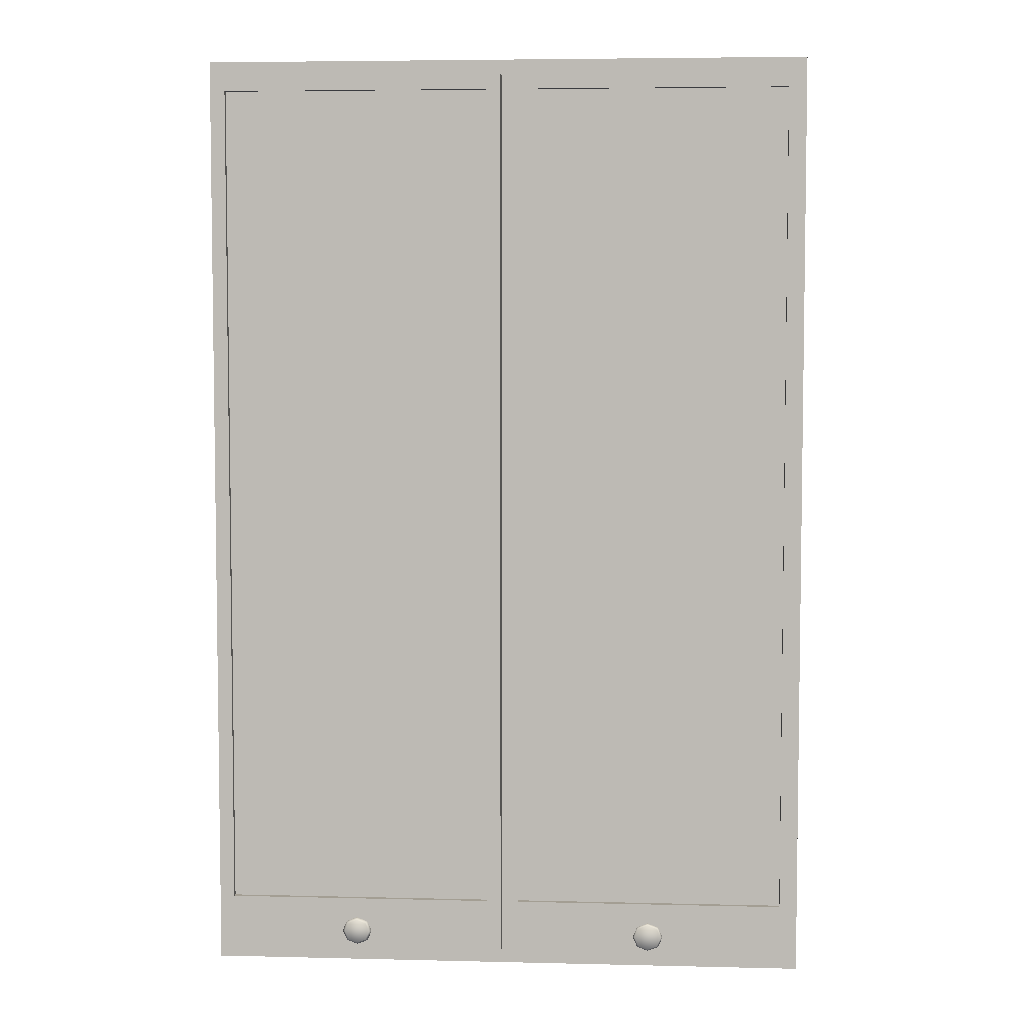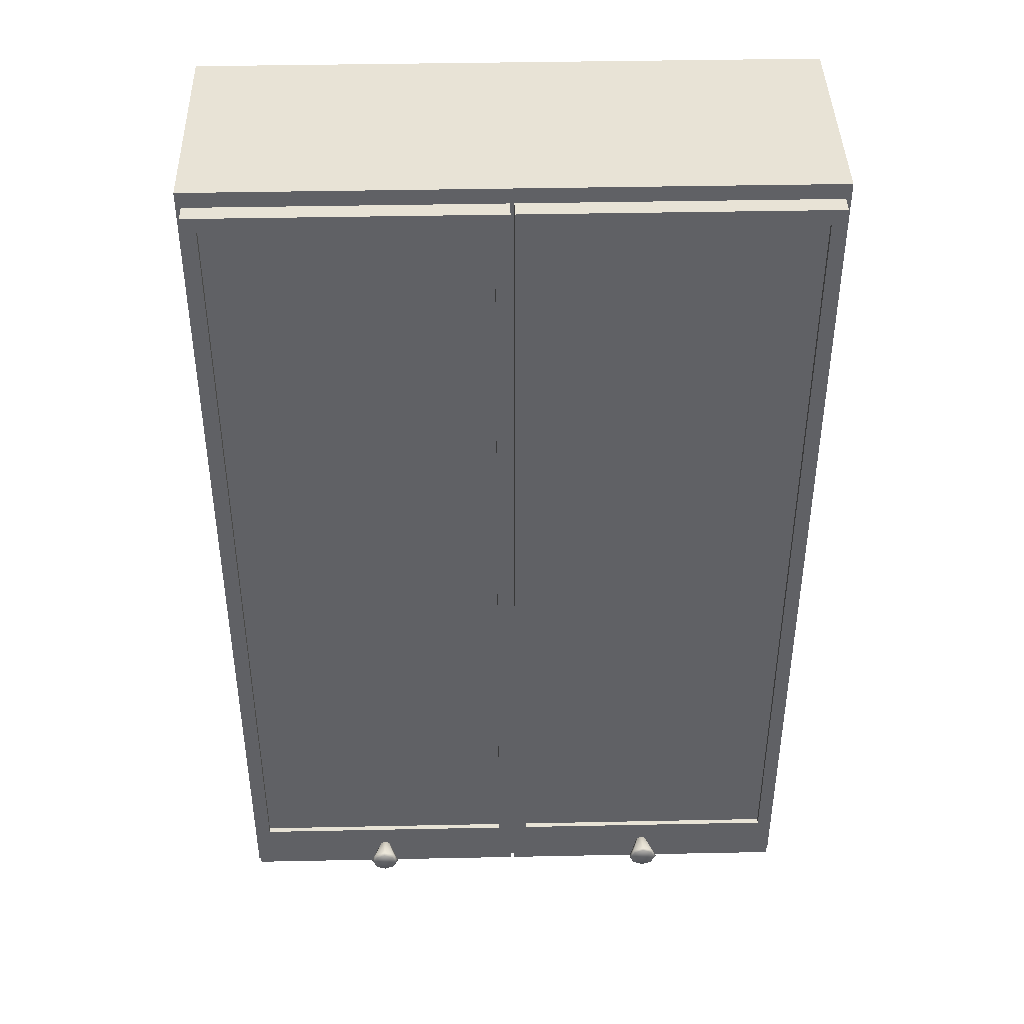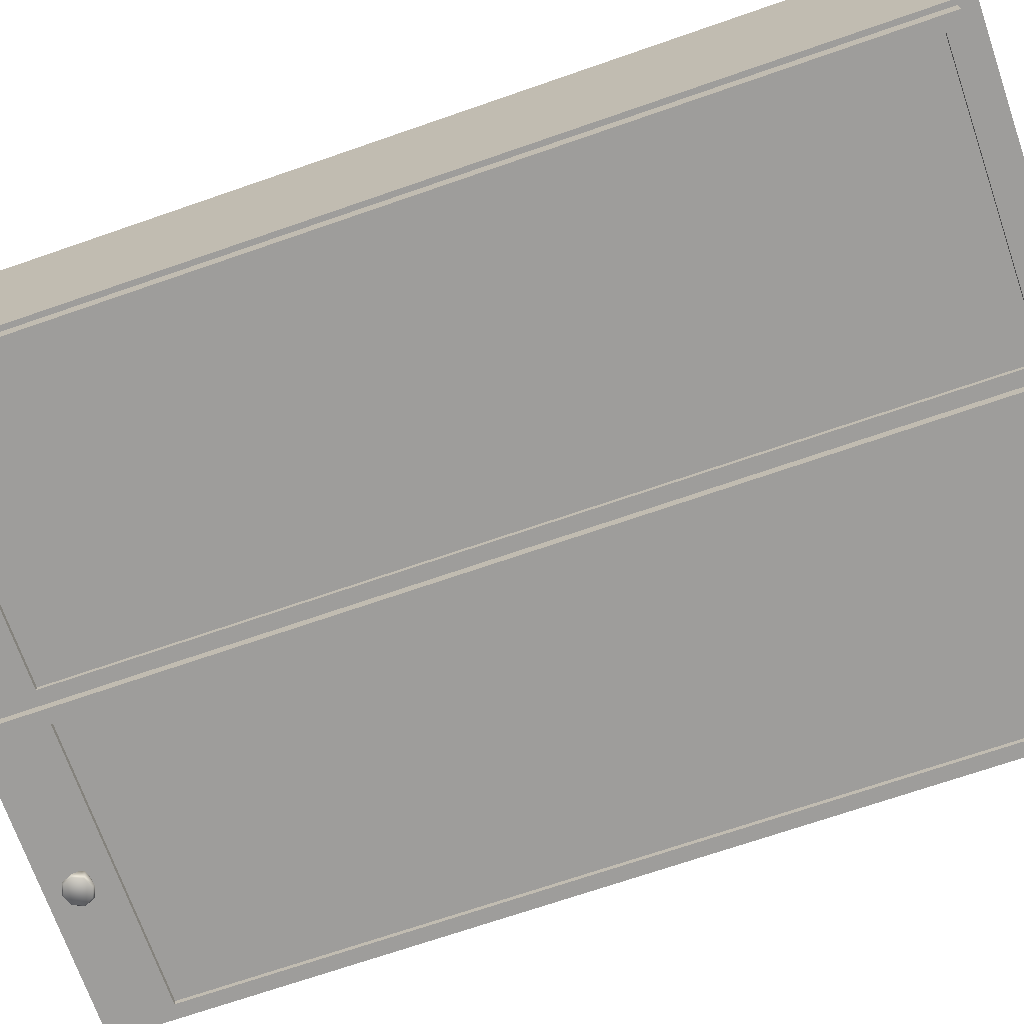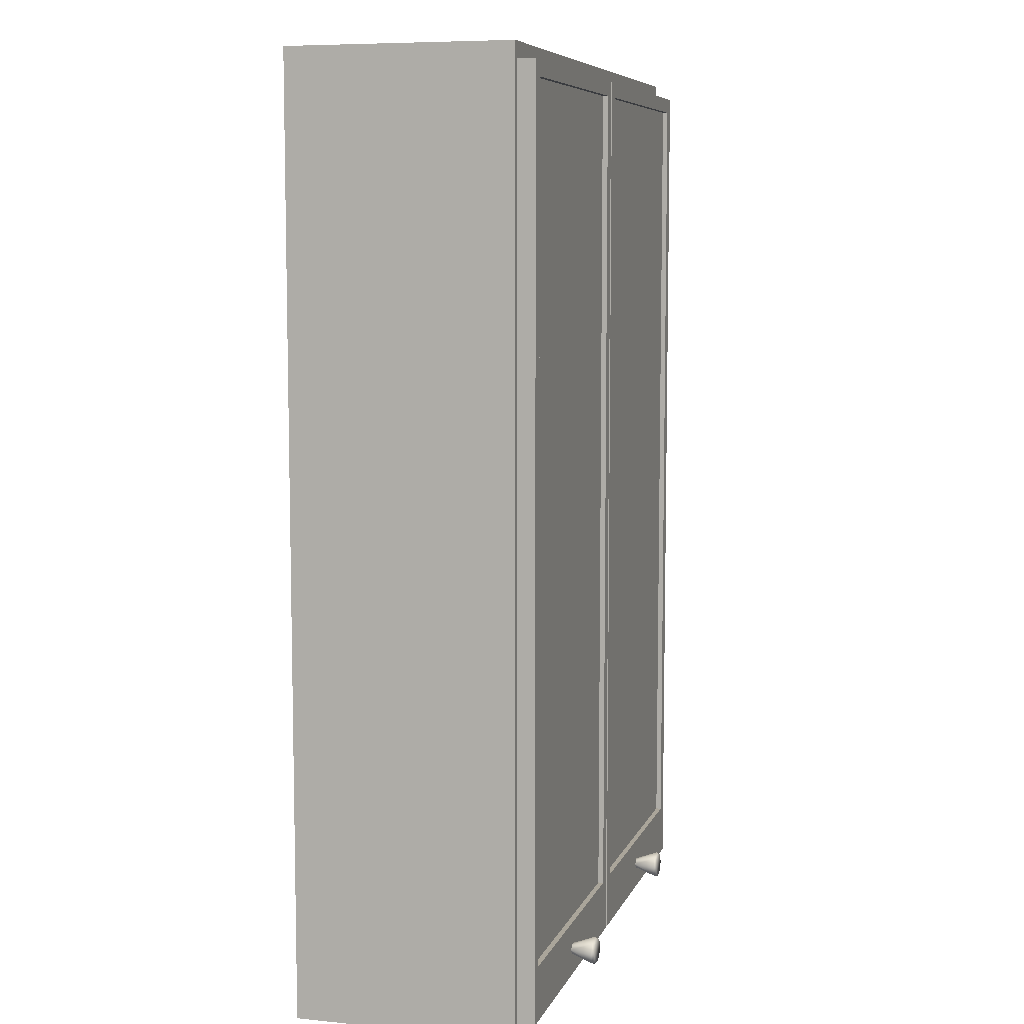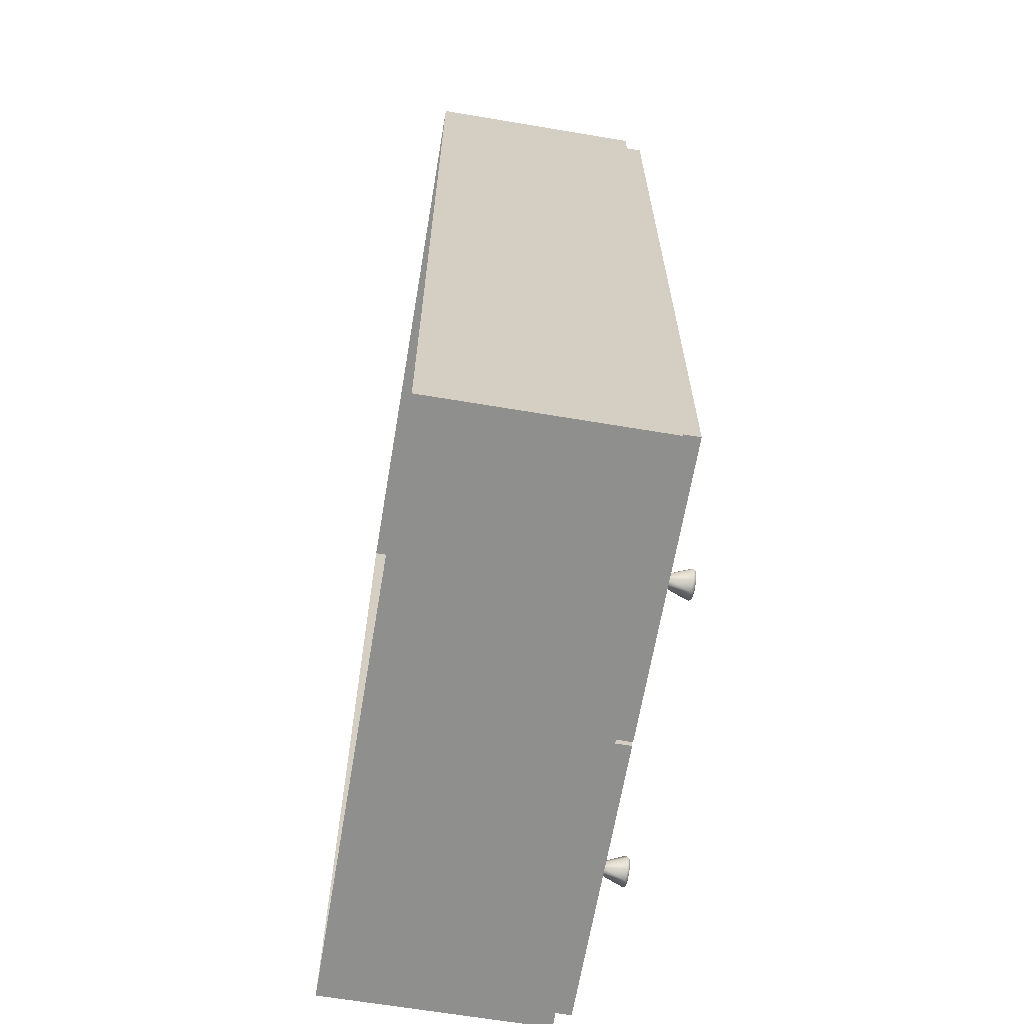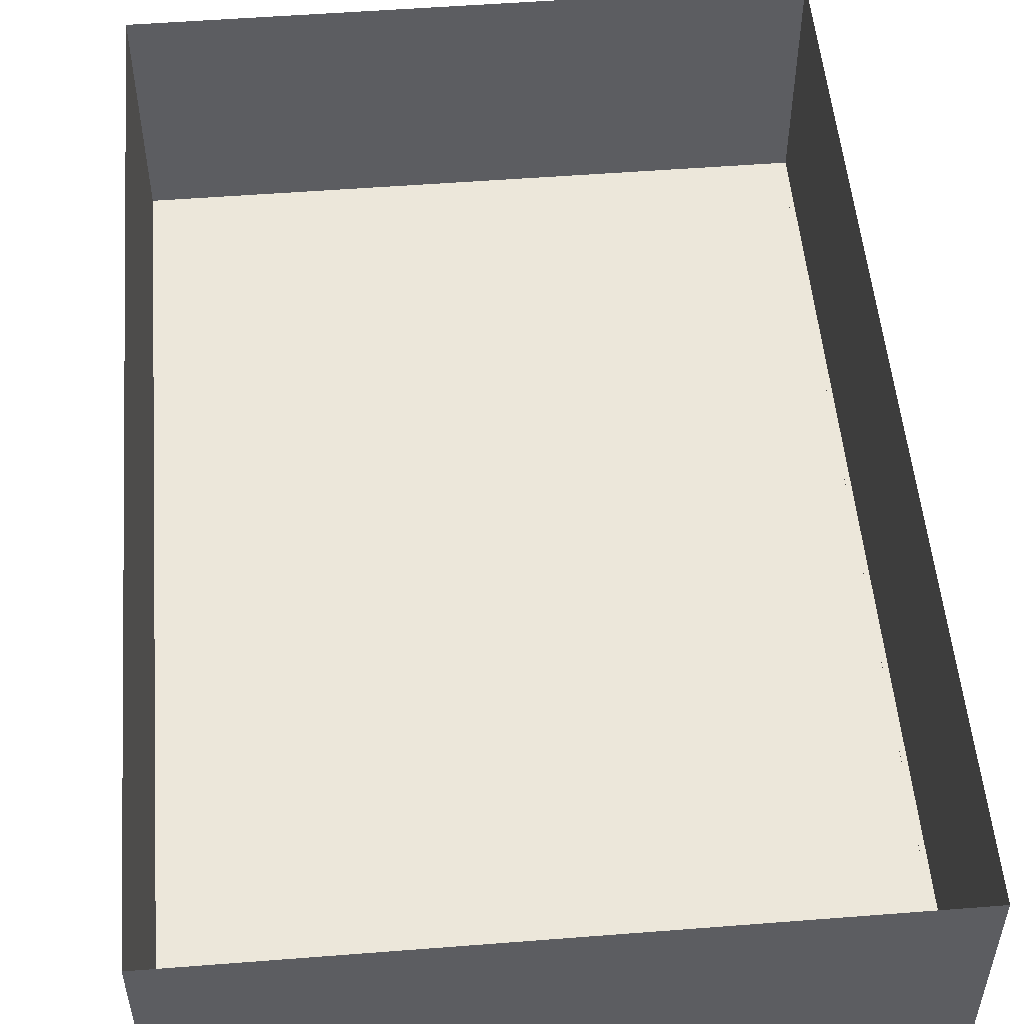
<metadata>
{"format":"obj","ext":"obj","renderer":"f3d","projection":"perspective","resolution":1024,"background":"white","views":[{"elev":5.2,"azim":-175.7,"up":"+Y"},{"elev":41.9,"azim":178.6,"up":"+Y"},{"elev":-70.4,"azim":109.1,"up":"+Z"},{"elev":7.6,"azim":105.9,"up":"+Y"},{"elev":-65.2,"azim":80.4,"up":"+Y"},{"elev":52.6,"azim":-4.8,"up":"+Z"}]}
</metadata>
<code>
o Bath_Closet_LOD0_Cube.005
v -0.3365 3.2e-05 0.3611
v -0.3365 1.051 0.3611
v -0.331 0.01771 0.1111
v 0.004306 0.01771 0.1111
v 0.3451 3.2e-05 0.3611
v 0.3451 1.051 0.3611
v 0.03913 1.011 0.1111
v -0.3154 0.07906 0.09111
v -0.3365 1.051 0.1111
v -0.3365 3.2e-05 0.1111
v 0.3451 1.051 0.1111
v 0.3451 3.2e-05 0.1111
v -0.3154 1.016 0.09111
v -0.01125 1.016 0.09711
v -0.3154 1.016 0.09711
v -0.3154 0.07906 0.09711
v 0.3396 0.01771 0.09111
v 0.3396 1.033 0.09111
v 0.3396 1.033 0.09111
v 0.02424 1.016 0.09711
v 0.02424 0.07906 0.09711
v 0.324 1.016 0.09711
v 0.324 0.07906 0.09711
v -0.2951 0.03974 0.1111
v -0.2951 1.011 0.1111
v 0.03913 0.03974 0.1111
v -0.02574 0.03974 0.1111
v -0.3365 1.051 0.1111
v -0.3365 3.2e-05 0.1111
v 0.3451 1.051 0.1111
v 0.3451 3.2e-05 0.1111
v 0.3038 0.03974 0.1111
v 0.3038 1.011 0.1111
v -0.02574 1.011 0.1111
v -0.3365 3.2e-05 0.3611
v -0.3365 1.051 0.3611
v 0.3451 3.2e-05 0.3611
v 0.3451 1.051 0.3611
v -0.3365 1.051 0.1111
v -0.3365 3.2e-05 0.1111
v 0.3451 1.051 0.1111
v 0.3451 3.2e-05 0.1111
v -0.01125 1.016 0.09711
v 0.004306 0.01771 0.09111
v -0.01125 0.07906 0.09711
v -0.3154 0.07906 0.09711
v 0.008682 1.033 0.09111
v 0.3396 0.01771 0.1111
v 0.324 0.07906 0.09711
v 0.004306 1.033 0.09111
v -0.331 1.033 0.1111
v -0.01125 0.07906 0.09711
v -0.331 0.01771 0.09111
v 0.324 1.016 0.09711
v 0.02424 0.07906 0.09711
v 0.324 1.016 0.09711
v 0.3396 1.033 0.1111
v 0.02424 1.016 0.09111
v 0.008682 0.01771 0.09111
v 0.008682 1.033 0.09111
v 0.008681 1.033 0.1111
v 0.02424 1.016 0.09711
v 0.008681 0.01771 0.1111
v 0.02424 0.07906 0.09111
v 0.3396 0.01771 0.09111
v 0.008682 0.01771 0.09111
v 0.3396 0.01771 0.1111
v 0.324 0.07906 0.09711
v 0.02424 0.07906 0.09711
v 0.008681 1.033 0.1111
v 0.3396 1.033 0.1111
v 0.02424 1.016 0.09711
v 0.008681 0.01771 0.1111
v 0.324 1.016 0.09111
v 0.324 0.07906 0.09111
v 0.02424 1.016 0.09111
v 0.324 1.016 0.09111
v 0.02424 0.07906 0.09111
v 0.324 0.07906 0.09111
v -0.331 0.01771 0.09111
v 0.004306 1.033 0.09111
v -0.331 1.033 0.09111
v -0.3154 0.07906 0.09711
v -0.3154 1.016 0.09711
v -0.331 1.033 0.1111
v -0.331 0.01771 0.1111
v -0.01125 1.016 0.09111
v -0.01125 0.07906 0.09711
v -0.01125 0.07906 0.09111
v 0.004306 0.01771 0.09111
v 0.004306 0.01771 0.1111
v 0.004306 1.033 0.1111
v 0.004306 1.033 0.1111
v -0.3154 1.016 0.09711
v -0.01125 1.016 0.09711
v -0.331 1.033 0.09111
v -0.01125 1.016 0.09111
v -0.3154 1.016 0.09111
v -0.01125 0.07906 0.09111
v -0.3154 0.07906 0.09111
v -0.1633 0.0481 0.09111
v -0.1633 0.0481 0.09111
v -0.168 0.05248 0.09111
v -0.1633 0.05429 0.09111
v -0.1587 0.05248 0.09111
v -0.1568 0.0481 0.09111
v -0.1587 0.04372 0.09111
v -0.1633 0.0419 0.09111
v -0.168 0.04372 0.09111
v -0.1699 0.0481 0.09111
v 0.1695 0.05248 0.09111
v 0.1741 0.05429 0.09111
v 0.1788 0.05248 0.09111
v 0.1807 0.0481 0.09111
v 0.1788 0.04372 0.09111
v 0.1741 0.0419 0.09111
v 0.1695 0.04372 0.09111
v 0.1676 0.0481 0.09111
v -0.174 0.05817 0.06224
v -0.1755 0.0595 0.06469
v -0.1633 0.06234 0.06224
v -0.1633 0.06423 0.06469
v -0.1526 0.05817 0.06224
v -0.1512 0.0595 0.06469
v -0.1482 0.0481 0.06224
v -0.1462 0.0481 0.06469
v -0.1526 0.03803 0.06224
v -0.1512 0.03669 0.06469
v -0.1633 0.03386 0.06224
v -0.1633 0.03197 0.06469
v -0.174 0.03803 0.06224
v -0.1755 0.03669 0.06469
v -0.1785 0.0481 0.06224
v -0.1805 0.0481 0.06469
v 0.1641 0.05755 0.06224
v 0.1622 0.05933 0.06551
v 0.1741 0.06147 0.06224
v 0.1741 0.06399 0.06551
v 0.1842 0.05755 0.06224
v 0.1861 0.05933 0.06551
v 0.1884 0.0481 0.06224
v 0.191 0.0481 0.06551
v 0.1842 0.03864 0.06224
v 0.1861 0.03686 0.06551
v 0.1741 0.03473 0.06224
v 0.1741 0.03221 0.06551
v 0.1641 0.03864 0.06224
v 0.1622 0.03686 0.06551
v 0.1599 0.0481 0.06224
v 0.1573 0.0481 0.06551
v 0.03913 1.011 0.1111
v -0.2951 0.03974 0.1111
v -0.2951 1.011 0.1111
v 0.03913 0.03974 0.1111
v -0.02574 0.03974 0.1111
v -0.3365 1.051 0.1111
v -0.3365 3.2e-05 0.1111
v 0.3451 1.051 0.1111
v 0.3451 3.2e-05 0.1111
v 0.3038 0.03974 0.1111
v 0.3038 1.011 0.1111
v -0.02574 1.011 0.1111
f 36 40 35
f 12 1 10
f 11 2 6
f 15 45 16
f 4 53 44
f 83 13 84
f 68 64 69
f 76 19 77
f 20 23 21
f 48 18 57
f 31 29 27
f 34 28 30
f 41 37 42
f 93 96 51
f 99 53 100
f 8 82 13
f 73 65 67
f 75 18 17
f 71 47 70
f 98 50 97
f 52 100 46
f 85 80 86
f 64 65 66
f 55 58 62
f 72 77 54
f 61 59 63
f 78 60 58
f 56 75 49
f 94 97 95
f 89 81 90
f 14 89 88
f 92 90 81
f 127 129 123
f 120 110 103
f 106 124 105
f 128 106 107
f 130 107 108
f 109 130 108
f 110 132 109
f 143 145 139
f 136 118 111
f 114 140 113
f 144 114 115
f 146 115 116
f 117 146 116
f 118 148 117
f 105 122 104
f 113 138 112
f 133 120 119
f 122 119 120
f 122 123 121
f 124 125 123
f 128 125 126
f 130 127 128
f 130 131 129
f 132 133 131
f 122 103 104
f 149 136 135
f 138 135 136
f 138 139 137
f 140 141 139
f 144 141 142
f 146 143 144
f 146 147 145
f 148 149 147
f 138 111 112
f 155 151 154
f 153 157 156
f 161 159 160
f 36 39 40
f 12 5 1
f 11 9 2
f 15 43 45
f 4 3 53
f 83 8 13
f 68 79 64
f 76 47 19
f 20 22 23
f 48 17 18
f 24 27 29
f 27 26 31
f 26 32 31
f 30 33 7
f 34 25 28
f 30 7 34
f 41 38 37
f 93 50 96
f 99 44 53
f 8 80 82
f 73 66 65
f 75 74 18
f 71 19 47
f 98 96 50
f 52 99 100
f 85 82 80
f 64 79 65
f 55 78 58
f 72 76 77
f 61 60 59
f 78 59 60
f 56 74 75
f 94 98 97
f 89 87 81
f 14 87 89
f 92 91 90
f 131 133 119
f 119 121 131
f 121 123 129
f 131 121 129
f 123 125 127
f 120 134 110
f 106 126 124
f 128 126 106
f 130 128 107
f 109 132 130
f 110 134 132
f 147 149 135
f 135 137 147
f 137 139 145
f 147 137 145
f 139 141 143
f 136 150 118
f 114 142 140
f 144 142 114
f 146 144 115
f 117 148 146
f 118 150 148
f 105 124 122
f 113 140 138
f 133 134 120
f 122 121 119
f 122 124 123
f 124 126 125
f 128 127 125
f 130 129 127
f 130 132 131
f 132 134 133
f 122 120 103
f 149 150 136
f 138 137 135
f 138 140 139
f 140 142 141
f 144 143 141
f 146 145 143
f 146 148 147
f 148 150 149
f 138 136 111
f 155 162 151
f 153 152 157
f 161 158 159

</code>
